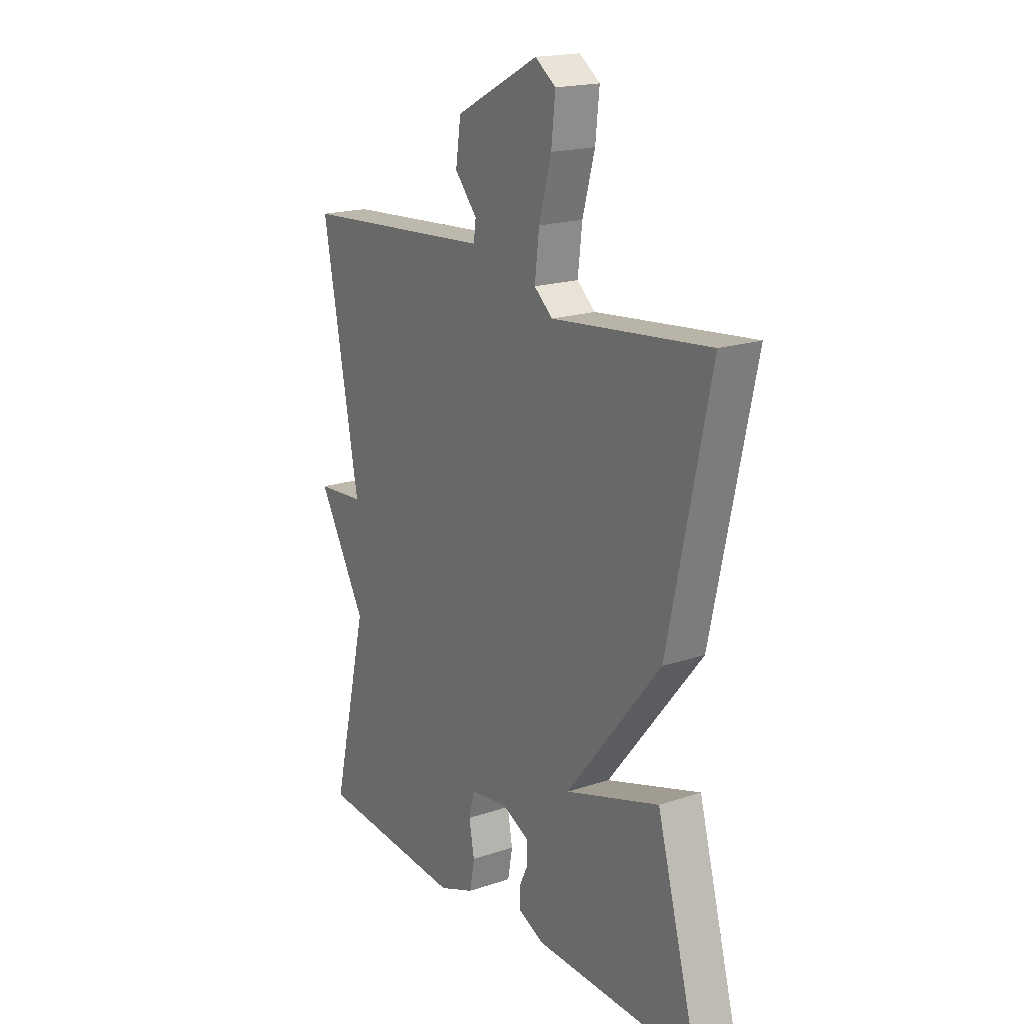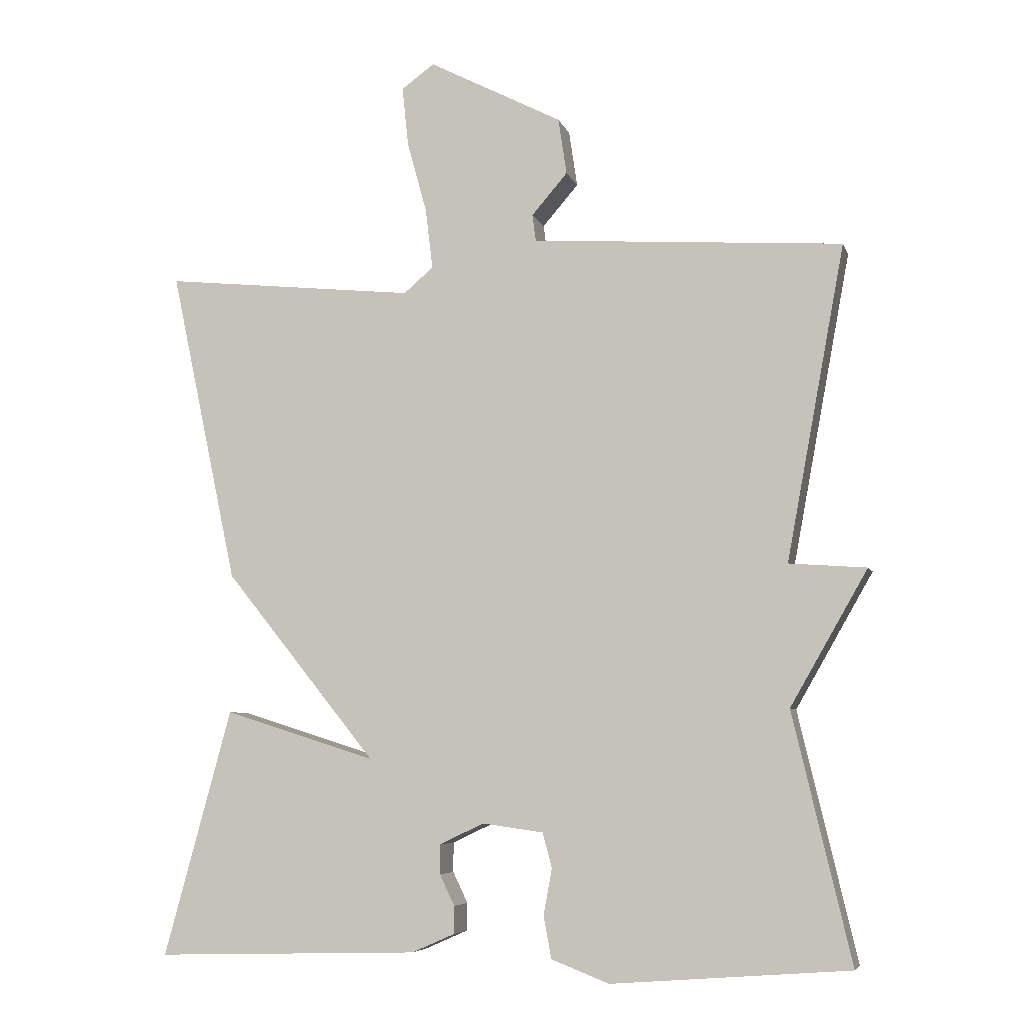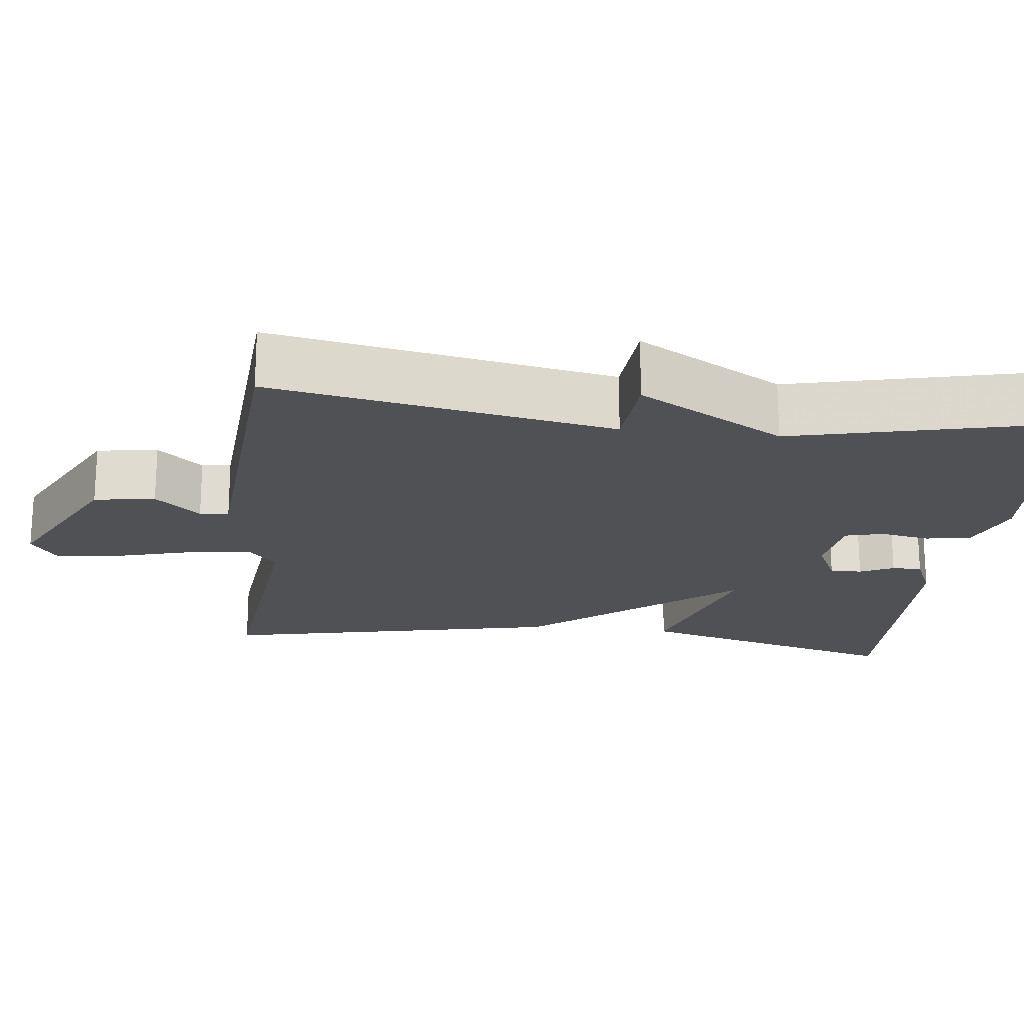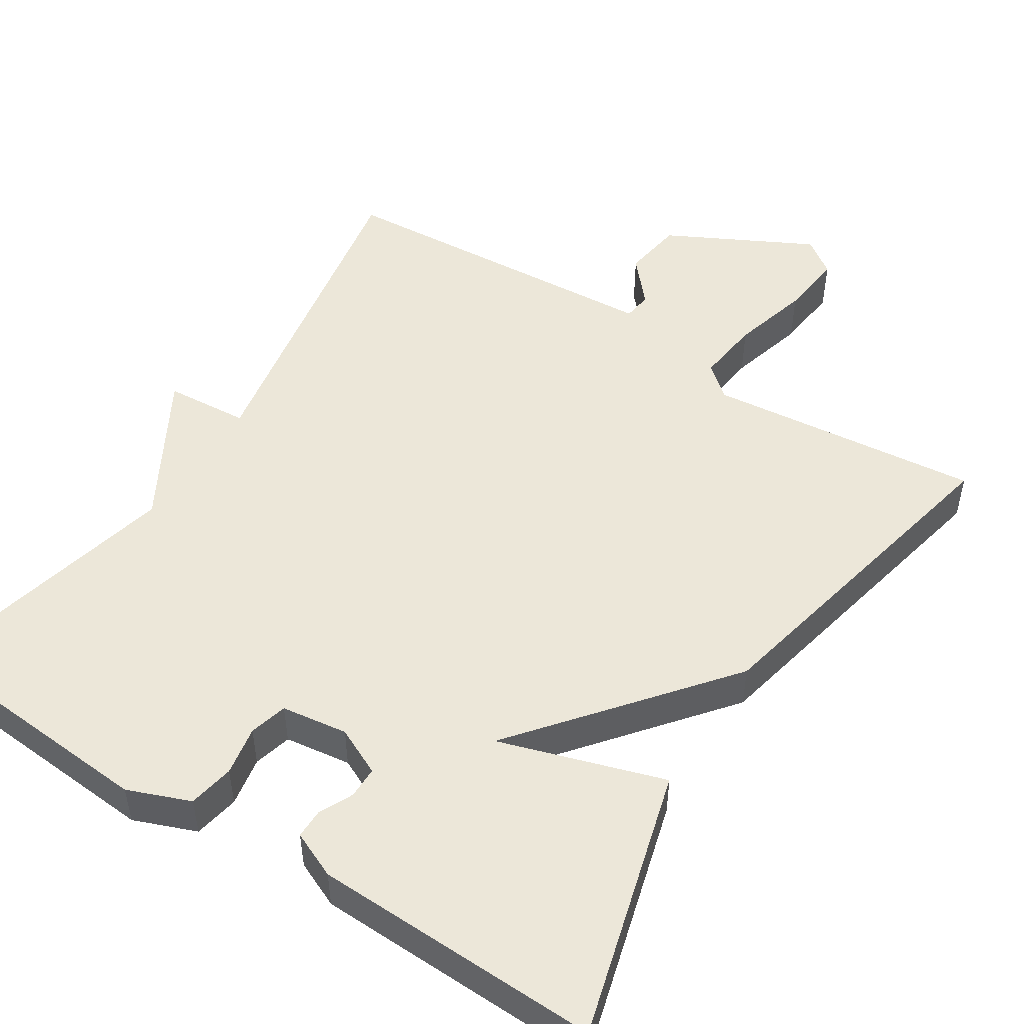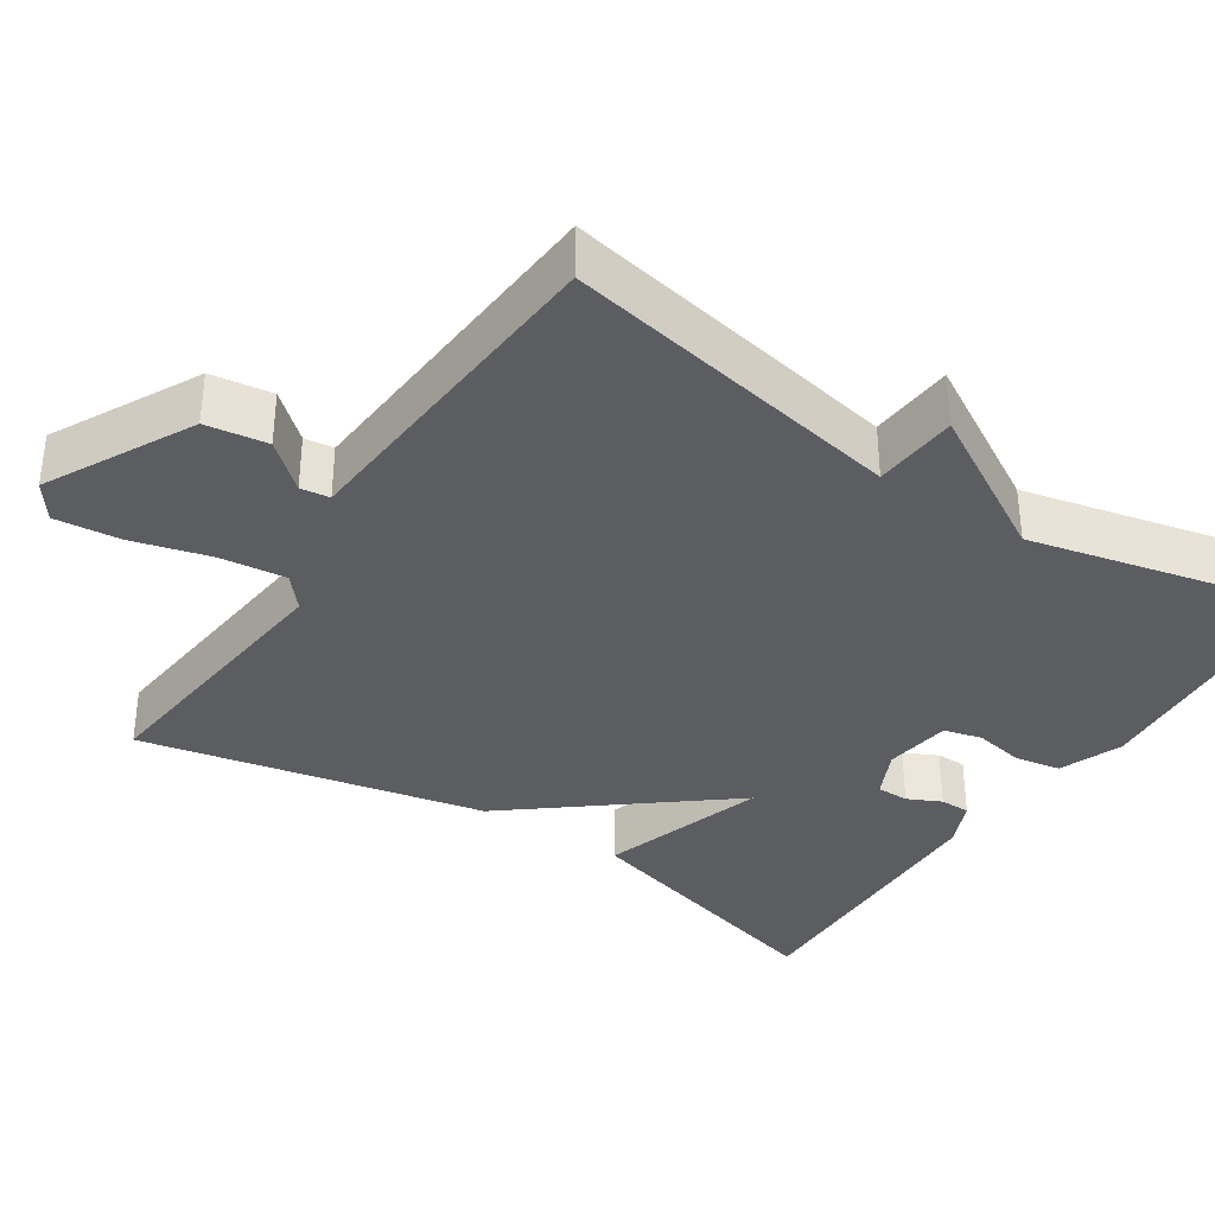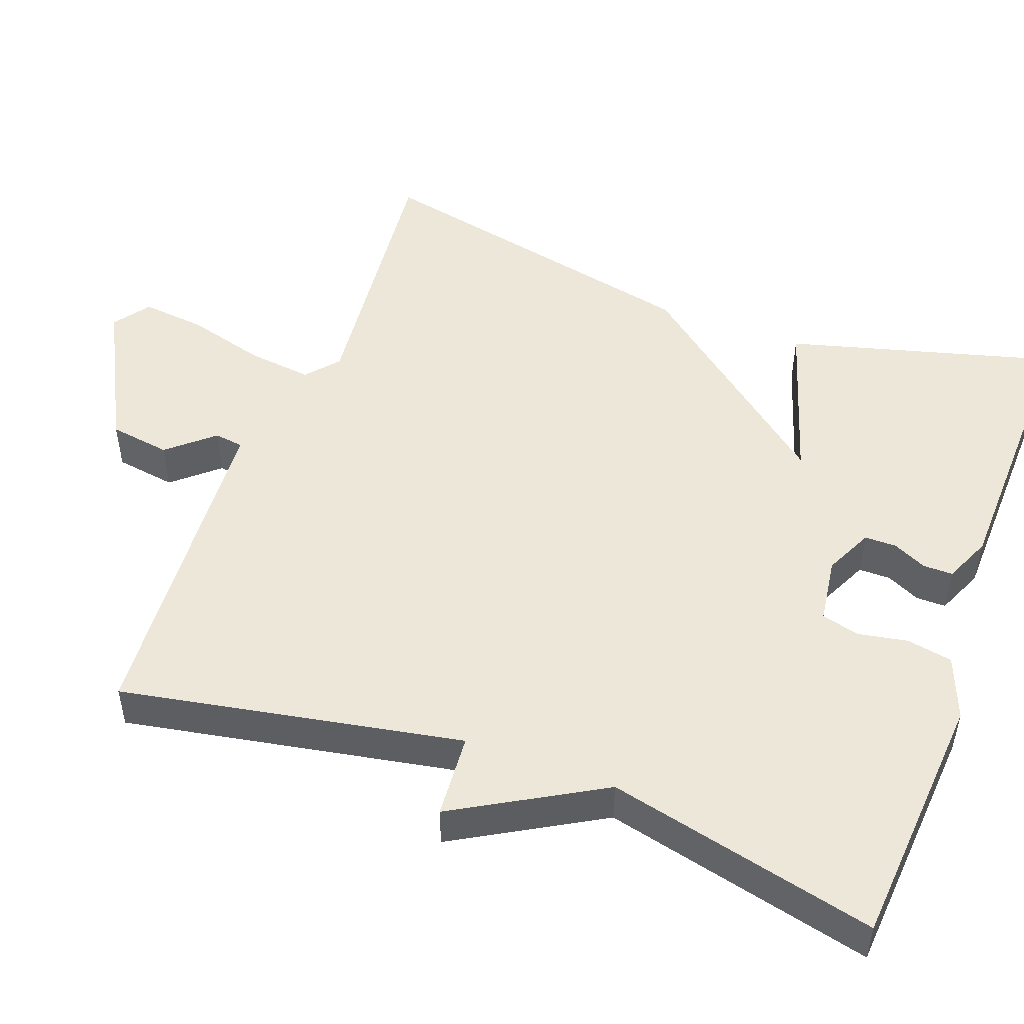
<metadata>
{"format":"obj","ext":"obj","renderer":"f3d","projection":"perspective","resolution":1024,"background":"white","views":[{"elev":18.6,"azim":-122.7,"up":"+Z"},{"elev":-6.3,"azim":14.3,"up":"+Z"},{"elev":-20.1,"azim":83.4,"up":"+Y"},{"elev":50.0,"azim":-147.4,"up":"+Y"},{"elev":-35.9,"azim":56.5,"up":"+Y"},{"elev":49.9,"azim":110.3,"up":"+Y"}]}
</metadata>
<code>
v -0.5 0.07 0.5
v -0.14 0.07 0.463
v -0.098 0.07 0.499
v -0.108 0.07 0.584
v -0.136 0.07 0.686
v -0.145 0.07 0.771
v -0.098 0.07 0.805
v 0.092 0.07 0.707
v 0.104 0.07 0.627
v 0.053 0.07 0.568
v 0.058 0.07 0.53
v 0.235 0.07 0.518
v 0.5 0.07 0.5
v 0.417 0.07 0.053
v 0.527 0.07 0.045
v 0.417 0.07 -0.147
v 0.5 0.07 -0.5
v 0.161 0.07 -0.526
v 0.079 0.07 -0.494
v 0.068 0.07 -0.434
v 0.08 0.07 -0.369
v 0.067 0.07 -0.319
v -0.02 0.07 -0.307
v -0.083 0.07 -0.337
v -0.083 0.07 -0.379
v -0.062 0.07 -0.423
v -0.062 0.07 -0.462
v -0.123 0.07 -0.489
v -0.5 0.07 -0.5
v -0.404 0.07 -0.148
v -0.188 0.07 -0.216
v -0.404 0.07 0.052
v -0.5 0 0.5
v -0.14 0 0.463
v -0.098 0 0.499
v -0.108 0 0.584
v -0.136 0 0.686
v -0.145 0 0.771
v -0.098 0 0.805
v 0.092 0 0.707
v 0.104 0 0.627
v 0.053 0 0.568
v 0.058 0 0.53
v 0.235 0 0.518
v 0.5 0 0.5
v 0.417 0 0.053
v 0.527 0 0.045
v 0.417 0 -0.147
v 0.5 0 -0.5
v 0.161 0 -0.526
v 0.079 0 -0.494
v 0.068 0 -0.434
v 0.08 0 -0.369
v 0.067 0 -0.319
v -0.02 0 -0.307
v -0.083 0 -0.337
v -0.083 0 -0.379
v -0.062 0 -0.423
v -0.062 0 -0.462
v -0.123 0 -0.489
v -0.5 0 -0.5
v -0.404 0 -0.148
v -0.188 0 -0.216
v -0.404 0 0.052
f 31 32 1 2
f 29 30 31
f 28 29 31
f 27 28 31
f 26 27 31
f 25 26 31
f 31 2 3
f 25 31 3
f 24 25 3
f 23 24 3
f 22 23 3
f 21 22 3 4
f 19 20 21
f 18 19 21
f 17 18 21
f 16 17 21
f 14 15 16 21
f 13 14 21
f 12 13 21
f 11 12 21
f 10 11 21 4
f 8 9 10
f 7 8 10
f 6 7 10
f 5 6 10
f 4 5 10
f 34 33 64 63
f 63 62 61
f 63 61 60
f 63 60 59
f 63 59 58
f 63 58 57
f 35 34 63
f 35 63 57
f 35 57 56
f 35 56 55
f 35 55 54
f 36 35 54 53
f 53 52 51
f 53 51 50
f 53 50 49
f 53 49 48
f 53 48 47 46
f 53 46 45
f 53 45 44
f 53 44 43
f 36 53 43 42
f 42 41 40
f 42 40 39
f 42 39 38
f 42 38 37
f 42 37 36
f 1 33 34 2
f 2 34 35 3
f 3 35 36 4
f 4 36 37 5
f 5 37 38 6
f 6 38 39 7
f 7 39 40 8
f 8 40 41 9
f 9 41 42 10
f 10 42 43 11
f 11 43 44 12
f 12 44 45 13
f 13 45 46 14
f 14 46 47 15
f 15 47 48 16
f 16 48 49 17
f 17 49 50 18
f 18 50 51 19
f 19 51 52 20
f 20 52 53 21
f 21 53 54 22
f 22 54 55 23
f 23 55 56 24
f 24 56 57 25
f 25 57 58 26
f 26 58 59 27
f 27 59 60 28
f 28 60 61 29
f 29 61 62 30
f 30 62 63 31
f 31 63 64 32
f 32 64 33 1

</code>
